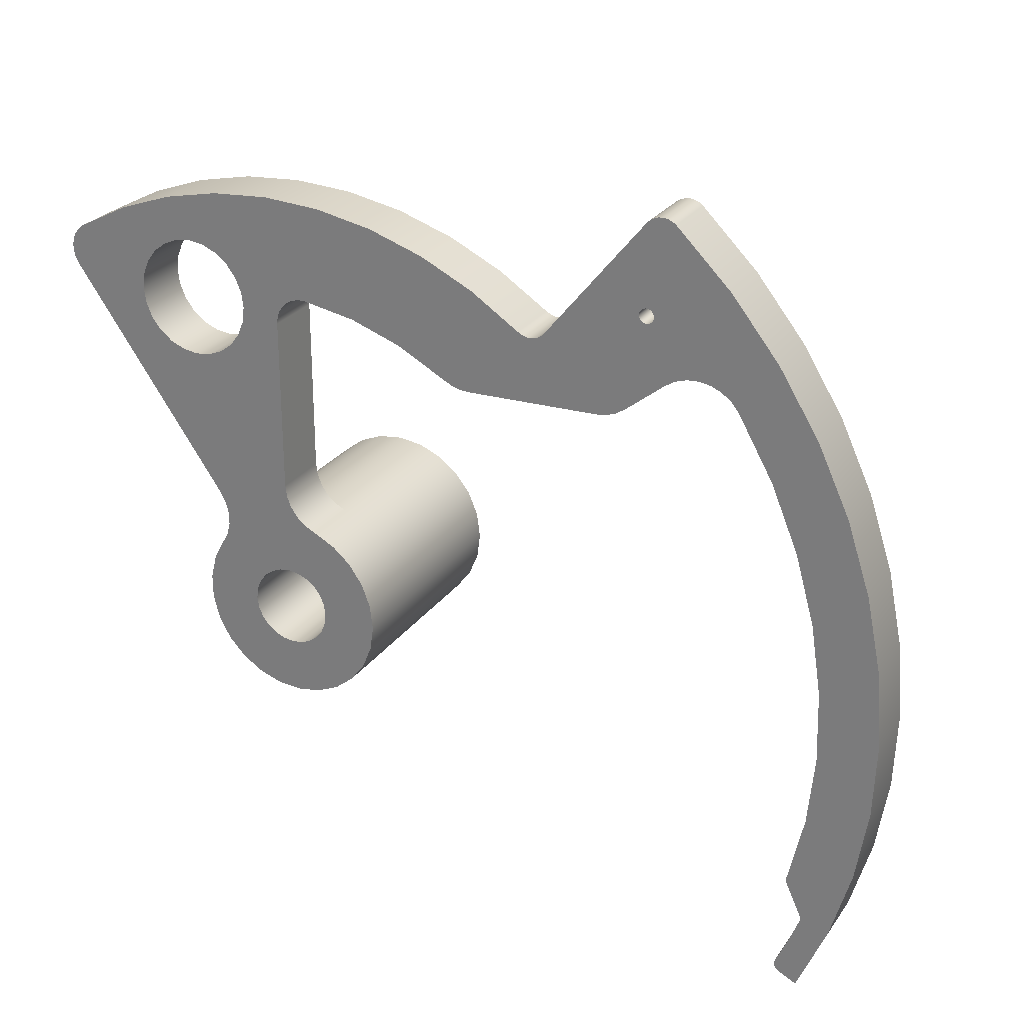
<metadata>
{"format":"obj","ext":"obj","renderer":"f3d","projection":"perspective","resolution":1024,"background":"white","views":[{"elev":26.4,"azim":117.4,"up":"+Z"}]}
</metadata>
<code>
g Soporte_ceja_izquierda
v 30.59 38.41 41.36
v 30.59 38.77 41.7
v 30.59 39.2 41.94
v 30.59 39.67 42.07
v 30.59 40.17 42.09
v 30.59 40.65 42
v 30.59 41.1 41.79
v 30.59 41.48 41.48
v 33.59 41.48 41.48
v 33.59 41.1 41.79
v 33.59 40.65 42
v 33.59 40.17 42.09
v 33.59 39.67 42.07
v 33.59 39.2 41.94
v 33.59 38.77 41.7
v 33.59 38.41 41.36
v 30.59 43.8 39.03
v 30.59 45.97 36.45
v 30.59 47.99 33.74
v 33.59 47.99 33.74
v 33.59 45.97 36.45
v 33.59 43.8 39.03
v 30.59 32.36 29.21
v 30.59 32.36 34.3
v 33.59 32.36 34.3
v 33.59 32.36 29.21
v 33.59 40 39.25
v 33.59 40.19 39.28
v 33.59 40.38 39.35
v 33.59 40.53 39.47
v 33.59 40.65 39.62
v 33.59 40.72 39.81
v 33.59 40.75 40
v 33.59 40.72 40.19
v 33.59 40.65 40.38
v 33.59 40.53 40.53
v 33.59 40.38 40.65
v 33.59 40.19 40.72
v 33.59 40 40.75
v 33.59 39.81 40.72
v 33.59 39.62 40.65
v 33.59 39.47 40.53
v 33.59 39.35 40.38
v 33.59 39.28 40.19
v 33.59 39.25 40
v 33.59 39.28 39.81
v 33.59 39.35 39.62
v 33.59 39.47 39.47
v 33.59 39.62 39.35
v 33.59 39.81 39.28
v 33.59 46.86 34.33
v 33.59 45.62 34.61
v 33.59 44.34 34.57
v 33.59 43.11 34.2
v 33.59 42.02 33.54
v 33.59 38.08 30.39
v 33.59 37.17 29.82
v 33.59 36.17 29.45
v 33.59 35.12 29.3
v 36.59 38.08 30.39
v 36.59 37.17 29.82
v 36.59 36.17 29.45
v 36.59 35.12 29.3
v 36.59 42.02 33.54
v 30.59 48.49 33.34
v 30.59 48.94 32.89
v 30.59 49.32 32.38
v 36.59 49.32 32.38
v 36.59 48.56 33.28
v 36.59 47.6 33.99
v 36.59 46.51 34.44
v 36.59 45.34 34.63
v 36.59 44.16 34.54
v 36.59 43.03 34.17
v 12.99 0 -4.25
v 12.99 1.1 -4.105
v 12.99 2.125 -3.681
v 12.99 3.005 -3.005
v 12.99 3.681 -2.125
v 12.99 4.105 -1.1
v 12.99 4.25 -0
v 12.99 4.105 1.1
v 12.99 3.681 2.125
v 12.99 3.005 3.005
v 12.99 2.125 3.681
v 12.99 1.1 4.105
v 12.99 0 4.25
v 12.99 -1.1 4.105
v 12.99 -2.125 3.681
v 12.99 -3.005 3.005
v 12.99 -3.681 2.125
v 12.99 -4.105 1.1
v 12.99 -4.25 -0
v 12.99 -4.105 -1.1
v 12.99 -3.681 -2.125
v 12.99 -3.005 -3.005
v 12.99 -2.125 -3.681
v 12.99 -1.1 -4.105
v 12.99 0 -10
v 12.99 -2.588 -9.659
v 12.99 -5 -8.66
v 12.99 -7.071 -7.071
v 12.99 -8.66 -5
v 12.99 -9.659 -2.588
v 12.99 -10 -0
v 12.99 -9.659 2.588
v 12.99 -8.66 5
v 12.99 -7.071 7.071
v 12.99 -5 8.66
v 12.99 -2.588 9.659
v 12.99 0 10
v 12.99 2.588 9.659
v 12.99 5 8.66
v 12.99 7.071 7.071
v 12.99 8.66 5
v 12.99 9.659 2.588
v 12.99 10 -0
v 12.99 9.659 -2.588
v 12.99 8.66 -5
v 12.99 7.071 -7.071
v 12.99 5 -8.66
v 12.99 2.588 -9.659
v 30.59 21.66 28.87
v 30.59 20.66 28.93
v 30.59 19.7 29.2
v 30.59 18.82 29.64
v 30.59 13.94 32.23
v 30.59 8.717 34.01
v 30.59 3.28 34.96
v 30.59 2.569 34.94
v 30.59 1.882 34.75
v 30.59 1.258 34.41
v 30.59 0.7314 33.93
v 30.59 0.3329 33.34
v 30.59 0.0844 32.68
v 30.59 0 31.97
v 30.59 0 14.14
v 30.59 0.1508 12.92
v 30.59 0.594 11.78
v 30.59 1.303 10.78
v 30.59 2.235 9.976
v 30.59 3.333 9.428
v 30.59 0.812 9.967
v 30.59 -1.763 9.843
v 30.59 -4.221 9.065
v 30.59 -6.399 7.685
v 30.59 -8.151 5.793
v 30.59 -7.568 6.874
v 30.59 -7.266 8.064
v 30.59 -7.263 9.292
v 30.59 -7.559 10.48
v 30.59 -8.137 11.57
v 30.59 -24.1 34.26
v 30.59 -24.44 34.88
v 30.59 -24.62 35.56
v 30.59 -24.64 36.26
v 30.59 -24.49 36.95
v 30.59 -24.19 37.58
v 30.59 -23.75 38.13
v 30.59 -23.2 38.56
v 30.59 -17.94 41.27
v 30.59 -12.38 43.26
v 30.59 -6.61 44.51
v 30.59 -0.722 44.99
v 30.59 5.178 44.7
v 30.59 10.99 43.64
v 30.59 16.61 41.82
v 30.59 21.95 39.29
v 30.59 26.9 36.07
v 30.59 27.35 35.82
v 30.59 27.84 35.69
v 30.59 28.35 35.69
v 30.59 28.84 35.82
v 30.59 29.28 36.06
v 30.59 29.65 36.41
v 30.59 39.76 48.83
v 30.59 40.09 49.15
v 30.59 40.48 49.38
v 30.59 40.91 49.52
v 30.59 41.37 49.56
v 30.59 41.82 49.5
v 30.59 42.25 49.33
v 30.59 42.62 49.07
v 30.59 48.15 43.66
v 30.59 53 37.63
v 30.59 57.1 31.06
v 30.59 60.39 24.05
v 30.59 62.82 16.71
v 30.59 64.36 9.12
v 30.59 64.98 1.406
v 30.59 64.69 -6.328
v 30.59 63.48 -13.97
v 30.59 61.37 -21.42
v 30.59 58.39 -28.56
v 30.59 56.59 -27.68
v 30.59 56.37 -27.54
v 30.59 56.2 -27.34
v 30.59 56.08 -27.11
v 30.59 56.03 -26.86
v 30.59 56.04 -26.6
v 30.59 56.12 -26.36
v 30.59 56.93 -24.56
v 30.59 57.68 -22.74
v 30.59 58.37 -20.9
v 30.59 58.42 -20.65
v 30.59 58.41 -20.39
v 30.59 58.34 -20.15
v 30.59 56.8 -16.84
v 30.59 56.73 -16.61
v 30.59 56.71 -16.38
v 30.59 56.75 -16.15
v 30.59 58.3 -9.085
v 30.59 58.97 -1.889
v 30.59 58.76 5.336
v 30.59 57.66 12.48
v 30.59 55.71 19.44
v 30.59 52.91 26.1
v 30.59 -10 26.92
v 30.59 -8.426 27.12
v 30.59 -6.959 27.73
v 30.59 -5.699 28.7
v 30.59 -4.732 29.96
v 30.59 -4.125 31.43
v 30.59 -3.917 33
v 30.59 -4.125 34.57
v 30.59 -4.732 36.04
v 30.59 -5.699 37.3
v 30.59 -6.959 38.27
v 30.59 -8.426 38.88
v 30.59 -10 39.08
v 30.59 -11.57 38.88
v 30.59 -13.04 38.27
v 30.59 -14.3 37.3
v 30.59 -15.27 36.04
v 30.59 -15.88 34.57
v 30.59 -16.08 33
v 30.59 -15.88 31.43
v 30.59 -15.27 29.96
v 30.59 -14.3 28.7
v 30.59 -13.04 27.73
v 30.59 -11.57 27.12
v 36.59 -10 26.92
v 36.59 -8.426 27.12
v 36.59 -6.959 27.73
v 36.59 -5.699 28.7
v 36.59 -4.732 29.96
v 36.59 -4.125 31.43
v 36.59 -3.917 33
v 36.59 -4.125 34.57
v 36.59 -4.732 36.04
v 36.59 -5.699 37.3
v 36.59 -6.959 38.27
v 36.59 -8.426 38.88
v 36.59 -10 39.08
v 36.59 -11.57 38.88
v 36.59 -13.04 38.27
v 36.59 -14.3 37.3
v 36.59 -15.27 36.04
v 36.59 -15.88 34.57
v 36.59 -16.08 33
v 36.59 -15.88 31.43
v 36.59 -15.27 29.96
v 36.59 -14.3 28.7
v 36.59 -13.04 27.73
v 36.59 -11.57 27.12
v 36.59 40 39.25
v 36.59 40.19 39.28
v 36.59 40.38 39.35
v 36.59 40.53 39.47
v 36.59 40.65 39.62
v 36.59 40.72 39.81
v 36.59 40.75 40
v 36.59 40.72 40.19
v 36.59 40.65 40.38
v 36.59 40.53 40.53
v 36.59 40.38 40.65
v 36.59 40.19 40.72
v 36.59 40 40.75
v 36.59 39.81 40.72
v 36.59 39.62 40.65
v 36.59 39.47 40.53
v 36.59 39.35 40.38
v 36.59 39.28 40.19
v 36.59 39.25 40
v 36.59 39.28 39.81
v 36.59 39.35 39.62
v 36.59 39.47 39.47
v 36.59 39.62 39.35
v 36.59 39.81 39.28
v 36.59 0 -4.25
v 36.59 1.1 -4.105
v 36.59 2.125 -3.681
v 36.59 3.005 -3.005
v 36.59 3.681 -2.125
v 36.59 4.105 -1.1
v 36.59 4.25 -0
v 36.59 4.105 1.1
v 36.59 3.681 2.125
v 36.59 3.005 3.005
v 36.59 2.125 3.681
v 36.59 1.1 4.105
v 36.59 0 4.25
v 36.59 -1.1 4.105
v 36.59 -2.125 3.681
v 36.59 -3.005 3.005
v 36.59 -3.681 2.125
v 36.59 -4.105 1.1
v 36.59 -4.25 -0
v 36.59 -4.105 -1.1
v 36.59 -3.681 -2.125
v 36.59 -3.005 -3.005
v 36.59 -2.125 -3.681
v 36.59 -1.1 -4.105
v 36.59 0 14.14
v 36.59 0.1508 12.92
v 36.59 0.594 11.78
v 36.59 1.303 10.78
v 36.59 2.235 9.976
v 36.59 3.333 9.428
v 36.59 0 31.97
v 36.59 3.28 34.96
v 36.59 2.569 34.94
v 36.59 1.882 34.75
v 36.59 1.258 34.41
v 36.59 0.7314 33.93
v 36.59 0.3329 33.34
v 36.59 0.0844 32.68
v 36.59 18.82 29.64
v 36.59 13.94 32.23
v 36.59 8.717 34.01
v 36.59 21.66 28.87
v 36.59 20.66 28.93
v 36.59 19.7 29.2
v 36.59 56.75 -16.15
v 36.59 58.3 -9.085
v 36.59 58.97 -1.889
v 36.59 58.76 5.336
v 36.59 57.66 12.48
v 36.59 55.71 19.44
v 36.59 52.91 26.1
v 36.59 56.8 -16.84
v 36.59 56.73 -16.61
v 36.59 56.71 -16.38
v 36.59 58.34 -20.15
v 36.59 58.37 -20.9
v 36.59 58.42 -20.65
v 36.59 58.41 -20.39
v 36.59 56.12 -26.36
v 36.59 56.93 -24.56
v 36.59 57.68 -22.74
v 36.59 56.59 -27.68
v 36.59 56.37 -27.54
v 36.59 56.2 -27.34
v 36.59 56.08 -27.11
v 36.59 56.03 -26.86
v 36.59 56.04 -26.6
v 36.59 58.39 -28.56
v 36.59 42.62 49.07
v 36.59 48.15 43.66
v 36.59 53 37.63
v 36.59 57.1 31.06
v 36.59 60.39 24.05
v 36.59 62.82 16.71
v 36.59 64.36 9.12
v 36.59 64.98 1.406
v 36.59 64.69 -6.328
v 36.59 63.48 -13.97
v 36.59 61.37 -21.42
v 36.59 39.76 48.83
v 36.59 40.09 49.15
v 36.59 40.48 49.38
v 36.59 40.91 49.52
v 36.59 41.37 49.56
v 36.59 41.82 49.5
v 36.59 42.25 49.33
v 36.59 29.65 36.41
v 36.59 26.9 36.07
v 36.59 27.35 35.82
v 36.59 27.84 35.69
v 36.59 28.35 35.69
v 36.59 28.84 35.82
v 36.59 29.28 36.06
v 36.59 -23.2 38.56
v 36.59 -17.94 41.27
v 36.59 -12.38 43.26
v 36.59 -6.61 44.51
v 36.59 -0.722 44.99
v 36.59 5.178 44.7
v 36.59 10.99 43.64
v 36.59 16.61 41.82
v 36.59 21.95 39.29
v 36.59 -24.1 34.26
v 36.59 -24.44 34.88
v 36.59 -24.62 35.56
v 36.59 -24.64 36.26
v 36.59 -24.49 36.95
v 36.59 -24.19 37.58
v 36.59 -23.75 38.13
v 36.59 -8.137 11.57
v 36.59 -8.151 5.793
v 36.59 -7.568 6.874
v 36.59 -7.266 8.064
v 36.59 -7.263 9.292
v 36.59 -7.559 10.48
v 36.59 5.558 8.313
v 36.59 7.439 6.683
v 36.59 8.859 4.639
v 36.59 9.73 2.308
v 36.59 9.999 -0.1666
v 36.59 9.648 -2.63
v 36.59 8.699 -4.931
v 36.59 7.212 -6.927
v 36.59 5.278 -8.493
v 36.59 3.017 -9.534
v 36.59 0.5697 -9.984
v 36.59 -1.913 -9.815
v 36.59 -4.278 -9.039
v 36.59 -6.377 -7.702
v 36.59 -8.082 -5.889
v 36.59 -9.286 -3.711
v 36.59 -9.915 -1.303
v 36.59 -9.929 1.186
v 36.59 -9.329 3.601
f 16 1 15
f 15 1 2
f 15 2 14
f 14 2 3
f 14 3 13
f 13 3 4
f 13 4 12
f 12 4 5
f 12 5 11
f 11 5 6
f 11 6 10
f 10 6 7
f 10 7 9
f 9 7 8
f 9 8 22
f 22 8 17
f 22 17 18
f 19 20 18
f 18 20 21
f 18 21 22
f 23 24 26
f 26 24 25
f 24 1 25
f 25 1 16
f 50 27 55
f 55 27 28
f 55 28 54
f 54 28 29
f 54 29 22
f 22 29 30
f 22 30 31
f 31 32 22
f 22 32 33
f 22 33 9
f 9 33 34
f 9 34 35
f 35 36 9
f 9 36 37
f 9 37 10
f 10 37 38
f 10 38 11
f 11 38 12
f 12 38 39
f 12 39 13
f 13 39 40
f 13 40 14
f 14 40 41
f 14 41 15
f 15 41 42
f 15 42 16
f 16 42 43
f 16 43 44
f 44 45 16
f 16 45 46
f 16 46 25
f 25 46 47
f 25 47 48
f 48 49 25
f 25 49 55
f 25 55 56
f 49 50 55
f 54 22 53
f 53 22 21
f 53 21 52
f 52 21 51
f 51 21 20
f 56 57 25
f 25 57 58
f 25 58 59
f 59 26 25
f 63 59 62
f 62 59 58
f 62 58 61
f 61 58 57
f 61 57 60
f 60 57 56
f 56 55 60
f 60 55 64
f 64 55 74
f 74 55 54
f 74 54 73
f 73 54 53
f 73 53 72
f 72 53 52
f 72 52 71
f 71 52 51
f 71 51 70
f 70 51 20
f 70 20 69
f 69 20 65
f 69 65 66
f 20 19 65
f 67 68 66
f 66 68 69
f 98 75 99
f 99 75 76
f 99 76 122
f 122 76 77
f 122 77 121
f 121 77 78
f 121 78 120
f 120 78 79
f 120 79 119
f 119 79 80
f 119 80 118
f 118 80 81
f 118 81 117
f 117 81 116
f 116 81 82
f 116 82 115
f 115 82 83
f 115 83 114
f 114 83 84
f 114 84 113
f 113 84 85
f 113 85 112
f 112 85 86
f 112 86 111
f 111 86 87
f 111 87 110
f 110 87 88
f 110 88 89
f 110 89 109
f 109 89 90
f 109 90 108
f 108 90 91
f 108 91 107
f 107 91 92
f 107 92 106
f 106 92 93
f 106 93 105
f 105 93 104
f 104 93 94
f 104 94 103
f 103 94 95
f 103 95 102
f 102 95 96
f 102 96 101
f 101 96 97
f 101 97 100
f 100 97 98
f 100 98 99
f 23 172 24
f 24 172 173
f 24 173 174
f 172 23 171
f 171 23 123
f 171 123 170
f 170 123 169
f 169 123 124
f 169 124 125
f 125 126 169
f 169 126 168
f 168 126 127
f 168 127 167
f 167 127 128
f 167 128 166
f 166 128 129
f 166 129 165
f 165 129 130
f 165 130 164
f 164 130 131
f 164 131 227
f 227 131 226
f 226 131 132
f 226 132 225
f 225 132 133
f 225 133 134
f 225 134 224
f 224 134 135
f 224 135 136
f 137 221 136
f 136 221 222
f 136 222 223
f 138 152 137
f 137 152 219
f 137 219 220
f 152 138 144
f 144 138 139
f 144 139 143
f 143 139 140
f 143 140 141
f 141 142 143
f 152 144 151
f 151 144 145
f 151 145 150
f 150 145 146
f 150 146 149
f 149 146 148
f 148 146 147
f 153 239 152
f 152 239 240
f 152 240 241
f 154 160 153
f 153 160 235
f 153 235 236
f 154 155 160
f 160 155 156
f 160 156 157
f 157 158 160
f 160 158 159
f 235 160 234
f 234 160 161
f 234 161 233
f 233 161 232
f 232 161 162
f 232 162 231
f 231 162 230
f 230 162 163
f 230 163 229
f 229 163 228
f 228 163 164
f 228 164 227
f 174 175 24
f 24 175 1
f 1 175 176
f 1 176 2
f 2 176 3
f 3 176 4
f 4 176 5
f 5 176 6
f 6 176 183
f 6 183 7
f 7 183 184
f 7 184 8
f 8 184 17
f 17 184 18
f 18 184 185
f 18 185 19
f 19 185 65
f 65 185 66
f 66 185 67
f 67 185 186
f 67 186 217
f 217 186 187
f 217 187 216
f 216 187 188
f 216 188 215
f 215 188 189
f 215 189 214
f 214 189 190
f 214 190 213
f 213 190 191
f 213 191 212
f 212 191 192
f 212 192 211
f 211 192 208
f 211 208 210
f 210 208 209
f 176 177 183
f 183 177 182
f 182 177 178
f 182 178 181
f 181 178 179
f 181 179 180
f 208 192 207
f 207 192 193
f 207 193 206
f 206 193 205
f 205 193 204
f 204 193 203
f 203 193 202
f 202 193 194
f 202 194 201
f 201 194 195
f 201 195 200
f 200 195 199
f 199 195 198
f 198 195 197
f 197 195 196
f 241 218 152
f 152 218 219
f 220 221 137
f 223 224 136
f 236 237 153
f 153 237 238
f 153 238 239
f 241 265 218
f 218 265 242
f 218 242 219
f 219 242 243
f 219 243 220
f 220 243 244
f 220 244 221
f 221 244 245
f 221 245 222
f 222 245 246
f 222 246 223
f 223 246 247
f 223 247 224
f 224 247 248
f 224 248 225
f 225 248 249
f 225 249 226
f 226 249 250
f 226 250 227
f 227 250 251
f 227 251 228
f 228 251 252
f 228 252 229
f 229 252 253
f 229 253 230
f 230 253 254
f 230 254 231
f 231 254 255
f 231 255 232
f 232 255 256
f 232 256 233
f 233 256 257
f 233 257 234
f 234 257 258
f 234 258 235
f 235 258 259
f 235 259 236
f 236 259 260
f 236 260 237
f 237 260 261
f 237 261 238
f 238 261 262
f 238 262 239
f 239 262 263
f 239 263 240
f 240 263 264
f 240 264 241
f 241 264 265
f 50 289 27
f 27 289 266
f 27 266 28
f 28 266 267
f 28 267 29
f 29 267 268
f 29 268 30
f 30 268 269
f 30 269 31
f 31 269 270
f 31 270 32
f 32 270 271
f 32 271 33
f 33 271 272
f 33 272 34
f 34 272 273
f 34 273 35
f 35 273 274
f 35 274 36
f 36 274 275
f 36 275 37
f 37 275 276
f 37 276 38
f 38 276 277
f 38 277 39
f 39 277 278
f 39 278 40
f 40 278 279
f 40 279 41
f 41 279 280
f 41 280 42
f 42 280 281
f 42 281 43
f 43 281 282
f 43 282 44
f 44 282 283
f 44 283 45
f 45 283 284
f 45 284 46
f 46 284 285
f 46 285 47
f 47 285 286
f 47 286 48
f 48 286 287
f 48 287 49
f 49 287 288
f 49 288 50
f 50 288 289
f 98 313 75
f 75 313 290
f 75 290 76
f 76 290 291
f 76 291 77
f 77 291 292
f 77 292 78
f 78 292 293
f 78 293 79
f 79 293 294
f 79 294 80
f 80 294 295
f 80 295 81
f 81 295 296
f 81 296 82
f 82 296 297
f 82 297 83
f 83 297 298
f 83 298 84
f 84 298 299
f 84 299 85
f 85 299 300
f 85 300 86
f 86 300 301
f 86 301 87
f 87 301 302
f 87 302 88
f 88 302 303
f 88 303 89
f 89 303 304
f 89 304 90
f 90 304 305
f 90 305 91
f 91 305 306
f 91 306 92
f 92 306 307
f 92 307 93
f 93 307 308
f 93 308 94
f 94 308 309
f 94 309 95
f 95 309 310
f 95 310 96
f 96 310 311
f 96 311 97
f 97 311 312
f 97 312 98
f 98 312 313
f 137 314 138
f 138 314 315
f 138 315 139
f 139 315 316
f 139 316 140
f 140 316 317
f 140 317 141
f 141 317 318
f 141 318 142
f 142 318 319
f 320 314 136
f 136 314 137
f 129 321 130
f 130 321 322
f 130 322 131
f 131 322 323
f 131 323 132
f 132 323 324
f 132 324 133
f 133 324 325
f 133 325 134
f 134 325 326
f 134 326 135
f 135 326 327
f 135 327 136
f 136 327 320
f 126 328 127
f 127 328 329
f 127 329 128
f 128 329 330
f 128 330 129
f 129 330 321
f 123 331 124
f 124 331 332
f 124 332 125
f 125 332 333
f 125 333 126
f 126 333 328
f 59 63 26
f 26 63 331
f 26 331 123
f 123 23 26
f 211 334 212
f 212 334 335
f 212 335 213
f 213 335 336
f 213 336 214
f 214 336 337
f 214 337 215
f 215 337 338
f 215 338 216
f 216 338 339
f 216 339 217
f 217 339 340
f 217 340 67
f 67 340 68
f 208 341 209
f 209 341 342
f 209 342 210
f 210 342 343
f 210 343 211
f 211 343 334
f 344 341 207
f 207 341 208
f 204 345 205
f 205 345 346
f 205 346 206
f 206 346 347
f 206 347 207
f 207 347 344
f 201 348 202
f 202 348 349
f 202 349 203
f 203 349 350
f 203 350 204
f 204 350 345
f 195 351 196
f 196 351 352
f 196 352 197
f 197 352 353
f 197 353 198
f 198 353 354
f 198 354 199
f 199 354 355
f 199 355 200
f 200 355 356
f 200 356 201
f 201 356 348
f 357 351 194
f 194 351 195
f 183 358 184
f 184 358 359
f 184 359 185
f 185 359 360
f 185 360 186
f 186 360 361
f 186 361 187
f 187 361 362
f 187 362 188
f 188 362 363
f 188 363 189
f 189 363 364
f 189 364 190
f 190 364 365
f 190 365 191
f 191 365 366
f 191 366 192
f 192 366 367
f 192 367 193
f 193 367 368
f 193 368 194
f 194 368 357
f 176 369 177
f 177 369 370
f 177 370 178
f 178 370 371
f 178 371 179
f 179 371 372
f 179 372 180
f 180 372 373
f 180 373 181
f 181 373 374
f 181 374 182
f 182 374 375
f 182 375 183
f 183 375 358
f 376 369 175
f 175 369 176
f 169 377 170
f 170 377 378
f 170 378 171
f 171 378 379
f 171 379 172
f 172 379 380
f 172 380 173
f 173 380 381
f 173 381 174
f 174 381 382
f 174 382 175
f 175 382 376
f 160 383 161
f 161 383 384
f 161 384 385
f 161 385 162
f 162 385 386
f 162 386 163
f 163 386 387
f 163 387 164
f 164 387 388
f 164 388 165
f 165 388 389
f 165 389 166
f 166 389 390
f 166 390 167
f 167 390 391
f 167 391 168
f 168 391 169
f 169 391 377
f 153 392 154
f 154 392 393
f 154 393 155
f 155 393 394
f 155 394 156
f 156 394 395
f 156 395 157
f 157 395 396
f 157 396 158
f 158 396 397
f 158 397 159
f 159 397 398
f 159 398 160
f 160 398 383
f 399 392 152
f 152 392 153
f 147 400 148
f 148 400 401
f 148 401 149
f 149 401 402
f 149 402 150
f 150 402 403
f 150 403 151
f 151 403 404
f 151 404 152
f 152 404 399
f 122 415 99
f 99 415 416
f 99 416 100
f 100 416 417
f 100 417 101
f 101 417 418
f 101 418 102
f 102 418 419
f 102 419 103
f 103 419 420
f 103 420 104
f 104 420 421
f 104 421 105
f 105 421 422
f 105 422 106
f 106 422 423
f 106 423 107
f 107 423 400
f 107 400 147
f 415 122 414
f 414 122 121
f 414 121 413
f 413 121 120
f 413 120 412
f 412 120 119
f 412 119 411
f 411 119 118
f 411 118 410
f 410 118 409
f 409 118 117
f 409 117 408
f 408 117 116
f 408 116 407
f 407 116 115
f 407 115 406
f 406 115 114
f 406 114 405
f 405 114 113
f 405 113 319
f 319 113 142
f 142 113 112
f 142 112 143
f 143 112 111
f 143 111 144
f 144 111 110
f 144 110 145
f 145 110 109
f 145 109 146
f 146 109 108
f 146 108 147
f 147 108 107
f 313 416 290
f 290 416 415
f 290 415 291
f 291 415 414
f 291 414 413
f 416 313 417
f 417 313 312
f 417 312 418
f 418 312 311
f 418 311 419
f 419 311 310
f 419 310 420
f 420 310 309
f 420 309 421
f 421 309 308
f 421 308 422
f 422 308 307
f 422 307 423
f 423 307 306
f 423 306 400
f 400 306 305
f 400 305 401
f 401 305 304
f 401 304 402
f 402 304 303
f 402 303 317
f 317 303 302
f 317 302 318
f 318 302 301
f 318 301 319
f 319 301 405
f 405 301 300
f 405 300 406
f 406 300 299
f 406 299 407
f 407 299 298
f 407 298 408
f 408 298 297
f 408 297 296
f 408 296 409
f 409 296 295
f 409 295 410
f 410 295 294
f 410 294 411
f 411 294 293
f 411 293 412
f 412 293 292
f 412 292 413
f 413 292 291
f 289 64 266
f 266 64 74
f 266 74 267
f 267 74 268
f 268 74 73
f 268 73 269
f 269 73 270
f 270 73 72
f 270 72 271
f 271 72 359
f 271 359 272
f 272 359 273
f 273 359 274
f 274 359 275
f 275 359 276
f 276 359 358
f 276 358 277
f 277 358 369
f 277 369 278
f 278 369 279
f 279 369 280
f 280 369 281
f 281 369 282
f 282 369 376
f 282 376 283
f 283 376 284
f 284 376 285
f 285 376 286
f 286 376 287
f 287 376 288
f 288 376 60
f 288 60 64
f 289 288 64
f 243 242 399
f 399 242 265
f 399 265 264
f 264 263 399
f 399 263 392
f 392 263 262
f 392 262 261
f 261 260 392
f 392 260 259
f 392 259 383
f 383 259 258
f 383 258 384
f 384 258 257
f 384 257 256
f 384 256 385
f 385 256 255
f 385 255 254
f 385 254 386
f 386 254 253
f 386 253 252
f 386 252 387
f 387 252 251
f 387 251 323
f 323 251 250
f 323 250 324
f 324 250 249
f 324 249 325
f 325 249 326
f 326 249 248
f 326 248 327
f 327 248 320
f 320 248 247
f 320 247 246
f 246 245 320
f 320 245 314
f 314 245 244
f 314 244 243
f 314 243 399
f 402 317 403
f 403 317 316
f 403 316 404
f 404 316 315
f 404 315 399
f 399 315 314
f 323 322 387
f 387 322 388
f 388 322 321
f 388 321 389
f 389 321 330
f 389 330 390
f 390 330 329
f 390 329 391
f 391 329 328
f 391 328 377
f 377 328 333
f 377 333 332
f 332 331 377
f 377 331 378
f 378 331 379
f 379 331 380
f 380 331 63
f 380 63 381
f 381 63 382
f 382 63 376
f 376 63 62
f 376 62 61
f 61 60 376
f 72 71 359
f 359 71 360
f 360 71 70
f 360 70 69
f 69 68 360
f 360 68 361
f 361 68 340
f 361 340 362
f 362 340 339
f 362 339 363
f 363 339 338
f 363 338 364
f 364 338 337
f 364 337 365
f 365 337 336
f 365 336 366
f 366 336 335
f 366 335 367
f 367 335 334
f 367 334 341
f 341 334 343
f 341 343 342
f 341 344 367
f 367 344 368
f 368 344 347
f 368 347 346
f 346 345 368
f 368 345 350
f 368 350 349
f 368 349 357
f 357 349 348
f 357 348 351
f 351 348 356
f 351 356 355
f 355 354 351
f 351 354 353
f 351 353 352
f 369 358 370
f 370 358 375
f 370 375 371
f 371 375 374
f 371 374 372
f 372 374 373
f 398 397 383
f 383 397 396
f 383 396 395
f 395 394 383
f 383 394 393
f 383 393 392

</code>
